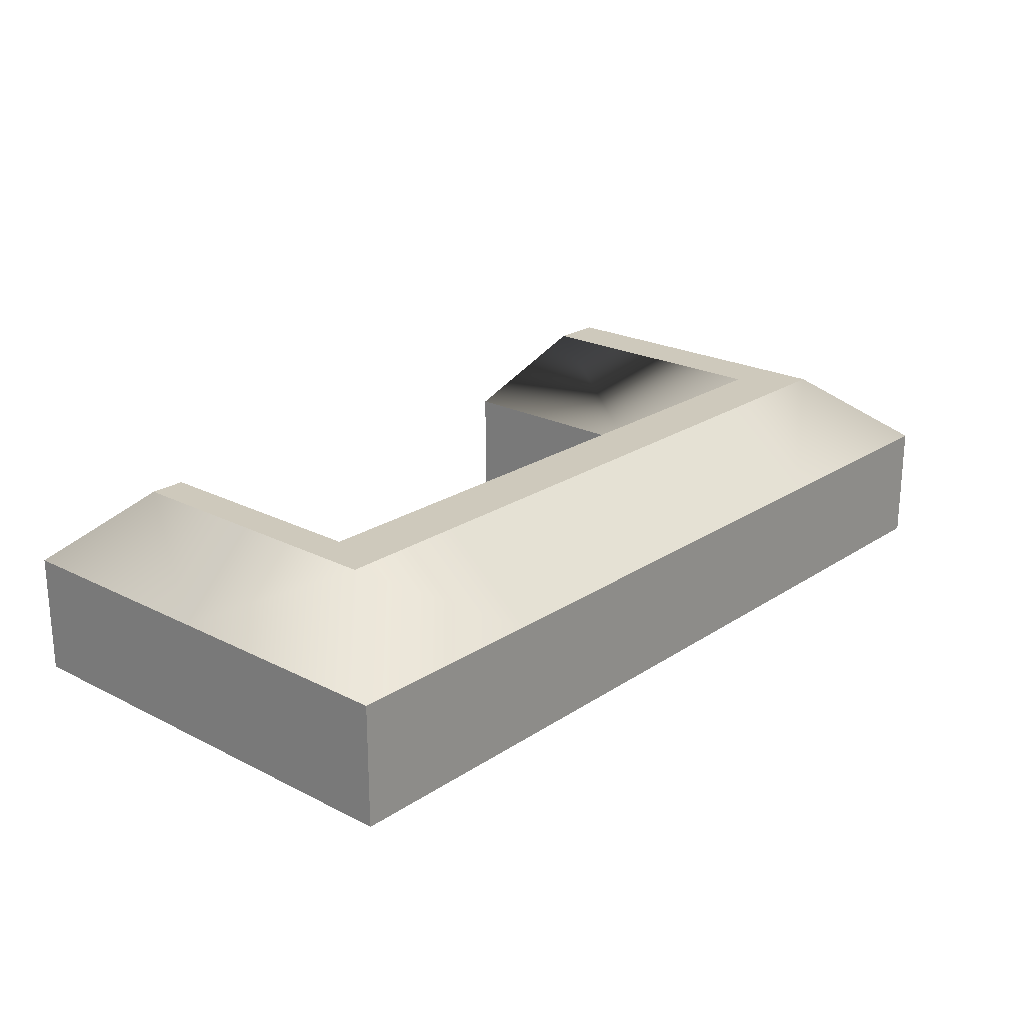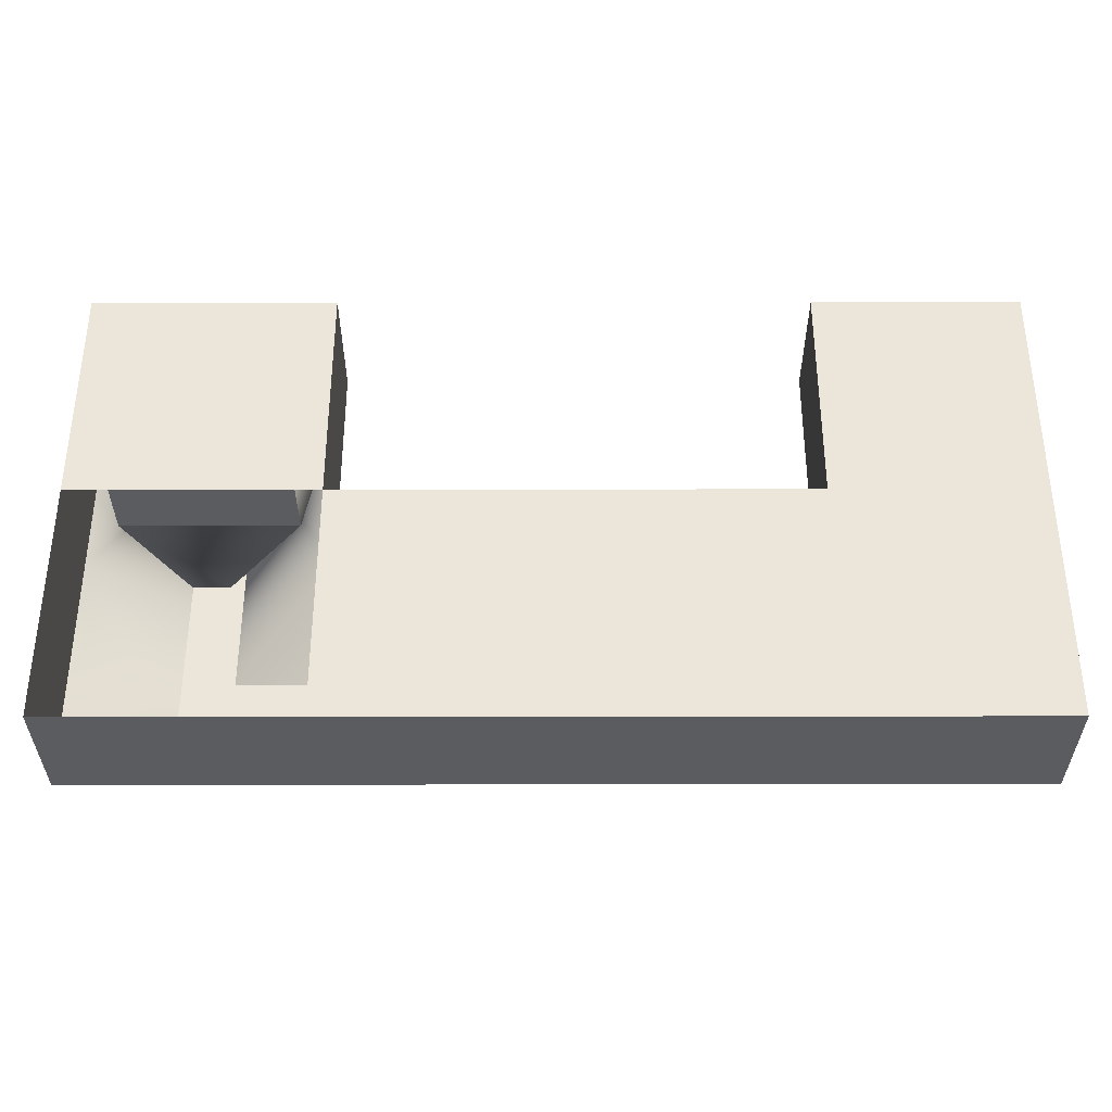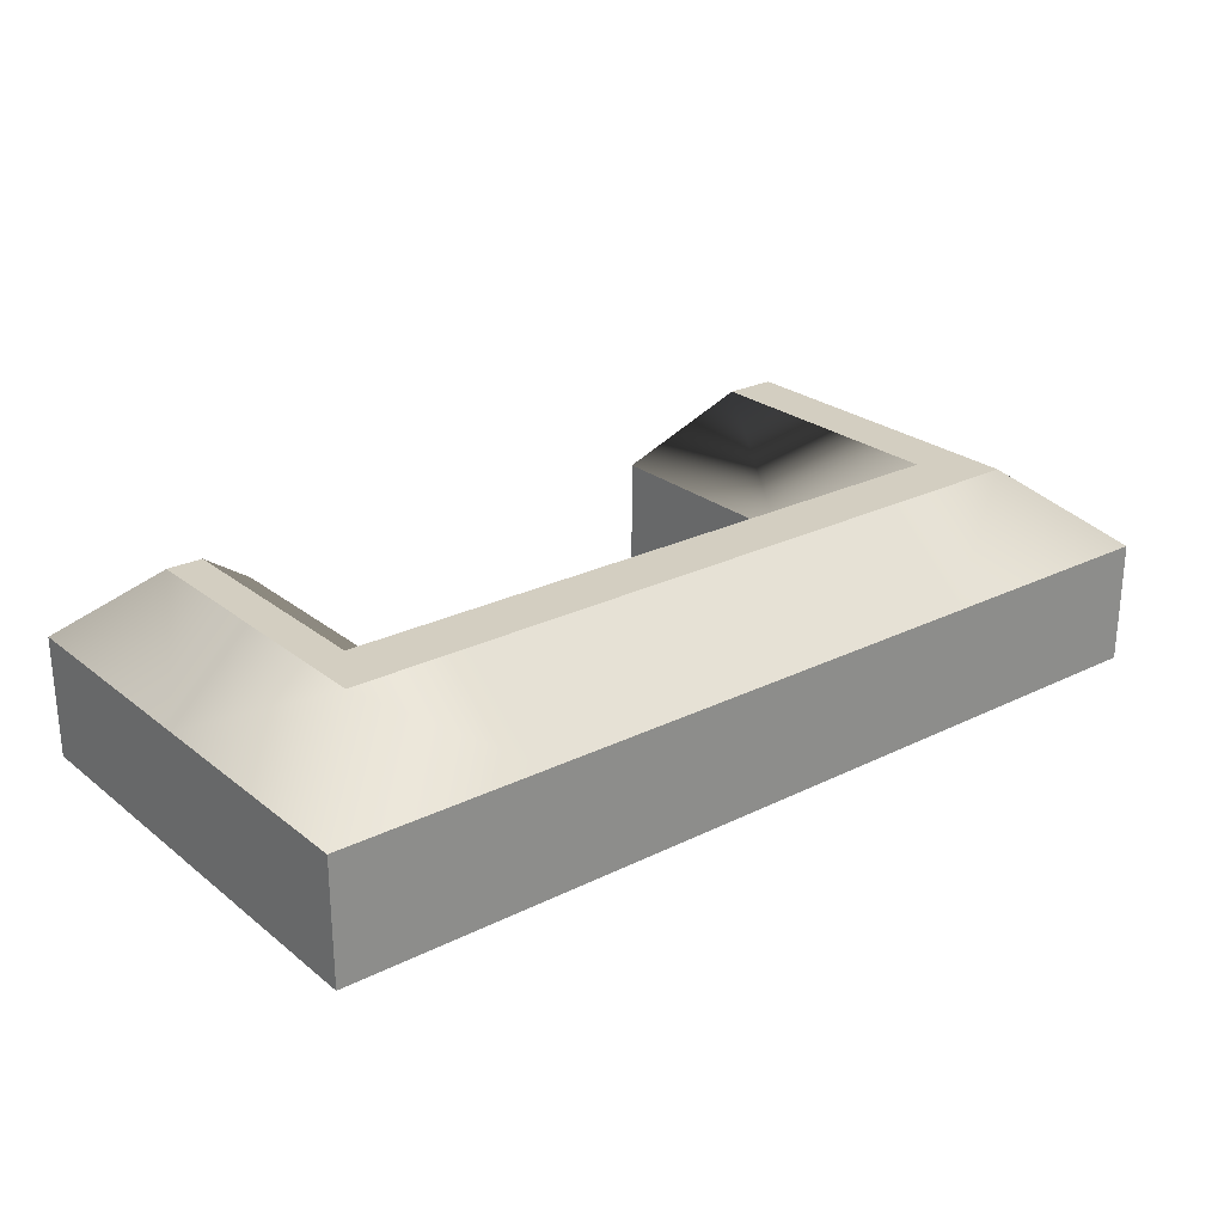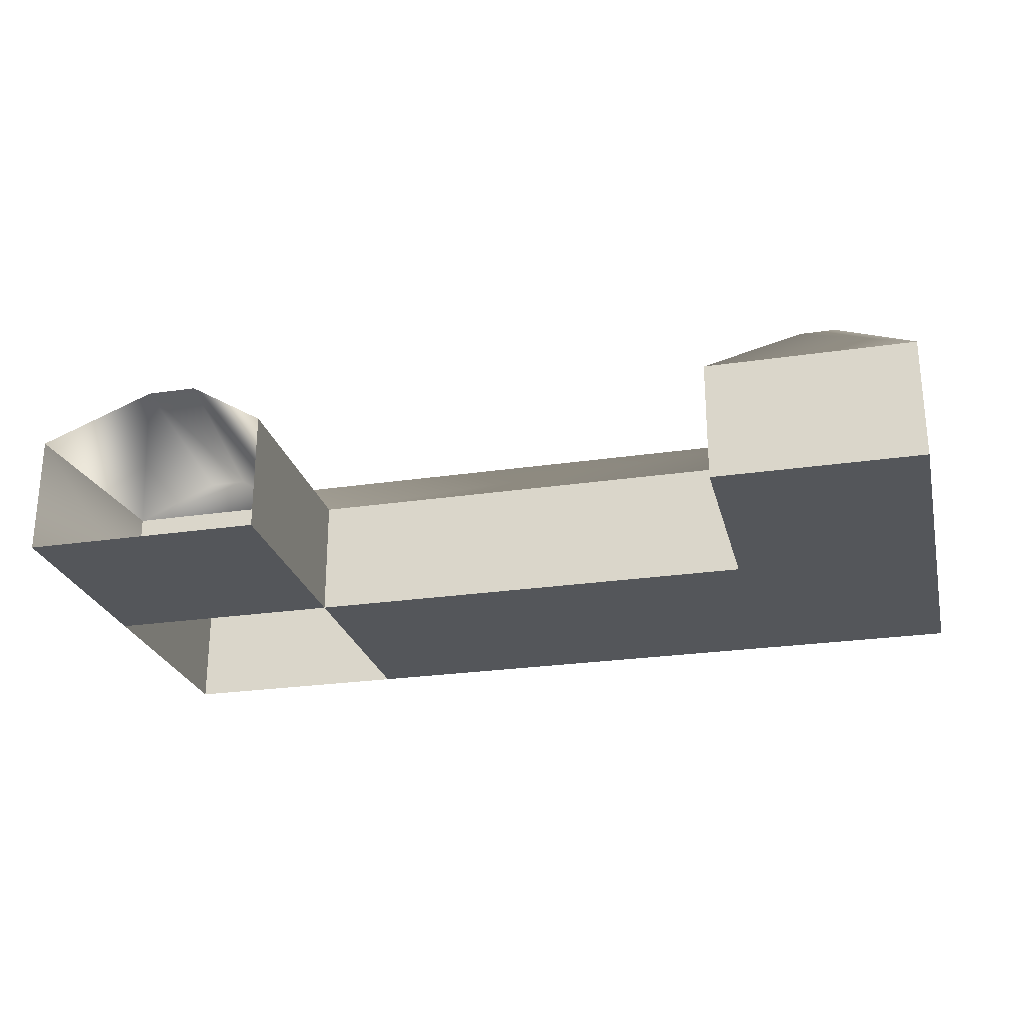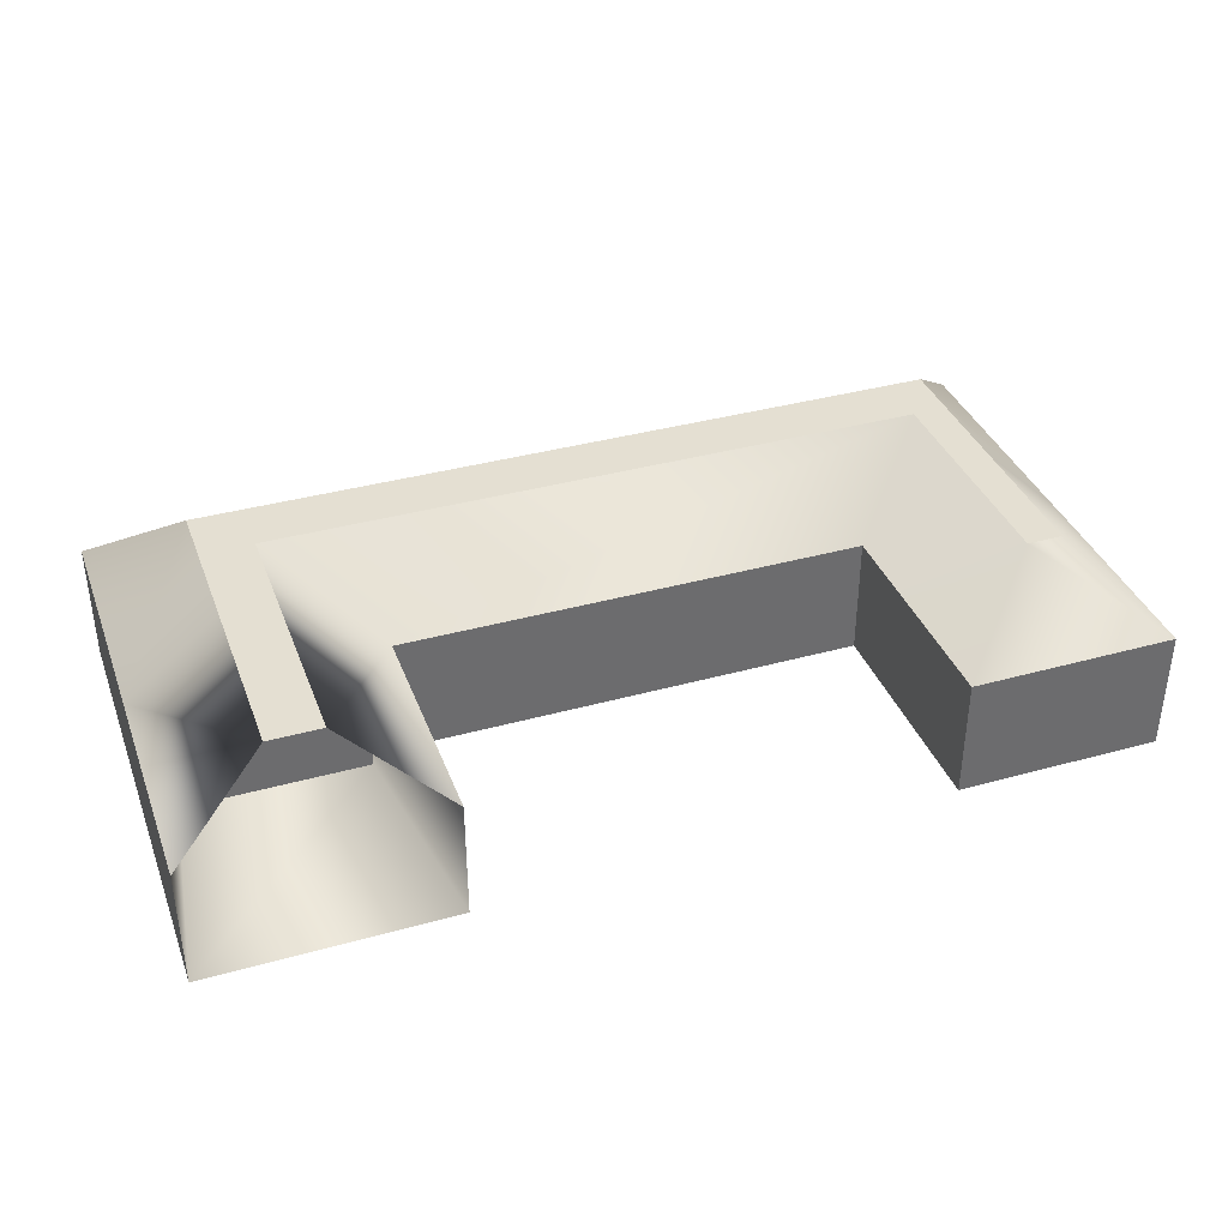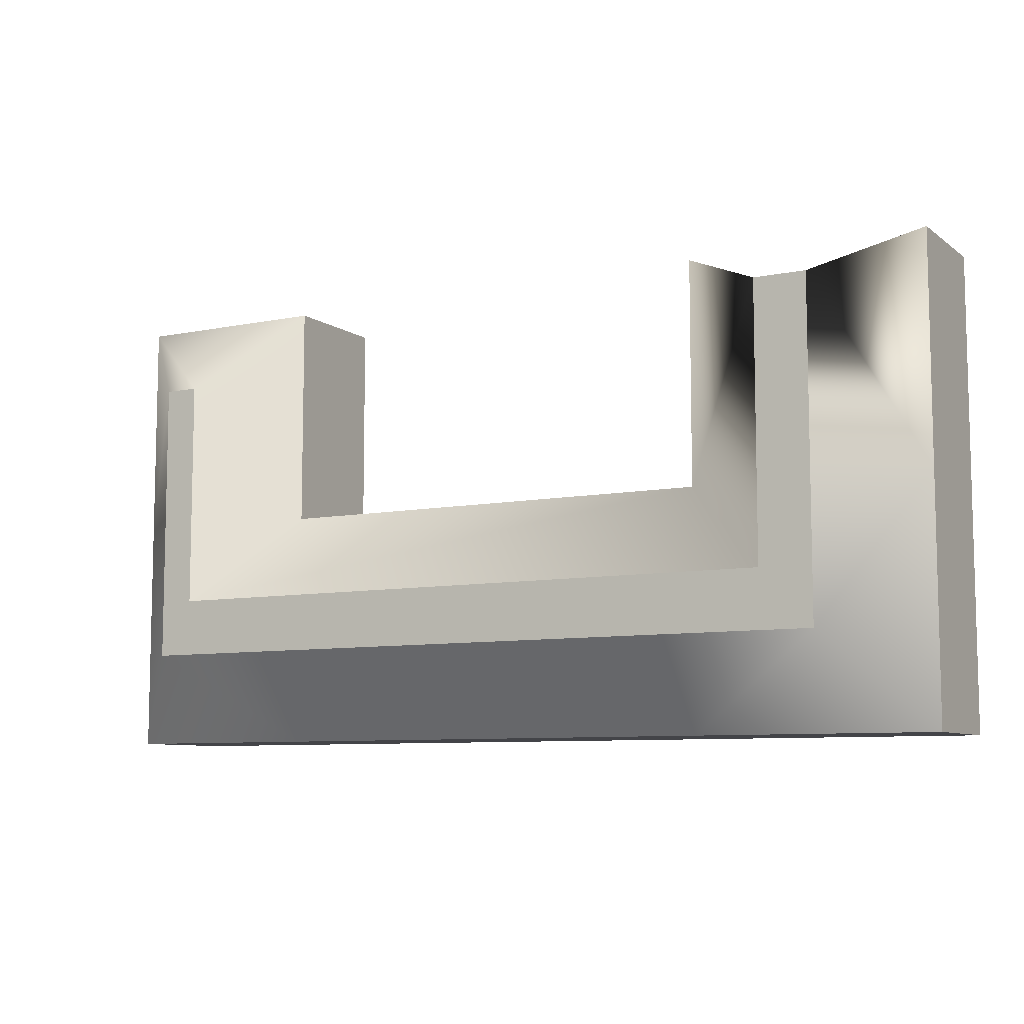
<metadata>
{"format":"obj","ext":"obj","renderer":"f3d","projection":"perspective","resolution":1024,"background":"white","views":[{"elev":22.3,"azim":131.4,"up":"+Y"},{"elev":-34.6,"azim":0.1,"up":"+Z"},{"elev":25.3,"azim":141.4,"up":"+Y"},{"elev":-25.2,"azim":13.5,"up":"+Y"},{"elev":37.2,"azim":-19.6,"up":"+Y"},{"elev":-8.2,"azim":-150.8,"up":"+Z"}]}
</metadata>
<code>
o Cube.011_Cube.013
v -0.4049 0.2204 -0.006032
v -0.3499 0.2204 0.1842
v -0.3499 0.2204 -0.1034
v -0.4049 0.2204 -0.1643
v -0.2467 0.2204 -0.1643
v -0.2467 0.01266 -0.2616
v 0.2455 0.01266 -0.006032
v -0.2467 0.01266 -0.006032
v -0.2467 0.1412 -0.006032
v -0.2467 0.1412 0.235
v -0.2467 0.01266 0.235
v 0.4633 0.1412 -0.2616
v 0.4633 0.1412 -0.006032
v 0.4633 0.01266 -0.006032
v 0.2455 0.1412 0.235
v 0.2455 0.1412 -0.006032
v -0.2467 0.1412 -0.2616
v 0.2455 0.1412 -0.2616
v 0.2455 0.01266 -0.2616
v 0.3429 0.2204 -0.1034
v 0.3803 0.2204 -0.1643
v 0.2455 0.2204 -0.1643
v 0.4633 0.01266 -0.2616
v -0.283 0.03692 0.03567
v 0.2455 0.01266 0.235
v -0.5023 0.1412 0.235
v -0.4715 0.03692 0.03567
v -0.4715 0.1317 0.03567
v 0.4633 0.01266 0.235
v 0.4633 0.1412 0.235
v -0.5023 0.1412 -0.006032
v -0.5023 0.01266 -0.2616
v -0.5023 0.01266 -0.006032
v -0.5023 0.01266 0.235
v 0.3429 0.2204 0.1432
v 0.3803 0.2204 0.1432
v 0.3803 0.2204 -0.006032
v -0.5023 0.1412 -0.2616
v -0.283 0.1317 0.03567
v -0.4049 0.2204 0.1842
v -0.3591 0.1901 -0.001783
v -0.3996 0.1901 -0.001783
f 1 2 3
f 4 3 5
f 6 7 8
f 9 10 11
f 12 13 14
f 7 15 16
f 17 18 19
f 20 21 22
f 9 11 8
f 18 12 23
f 10 24 11
f 14 25 7
f 19 14 7
f 26 27 28
f 25 29 30
f 31 32 33
f 8 34 33
f 20 35 36
f 20 37 21
f 38 17 6
f 3 22 5
f 33 26 31
f 38 6 32
f 6 19 7
f 20 36 37
f 31 38 32
f 13 29 14
f 8 16 9
f 17 19 6
f 12 14 23
f 13 30 29
f 18 23 19
f 14 29 25
f 19 23 14
f 25 30 15
f 7 25 15
f 39 27 24
f 8 11 34
f 33 34 26
f 8 7 16
f 4 1 3
f 3 20 22
f 22 17 5
f 13 21 37
f 31 40 1
f 35 30 36
f 16 35 20
f 2 9 3
f 4 31 1
f 9 20 3
f 18 21 12
f 36 13 37
f 34 24 27
f 4 17 38
f 1 40 2
f 39 28 27
f 41 28 39
f 40 28 42
f 2 39 10
f 40 41 2
f 10 39 24
f 26 34 27
f 22 18 17
f 13 12 21
f 31 26 40
f 35 15 30
f 16 15 35
f 2 10 9
f 4 38 31
f 9 16 20
f 18 22 21
f 36 30 13
f 34 11 24
f 4 5 17
f 41 42 28
f 40 26 28
f 2 41 39
f 40 42 41

</code>
